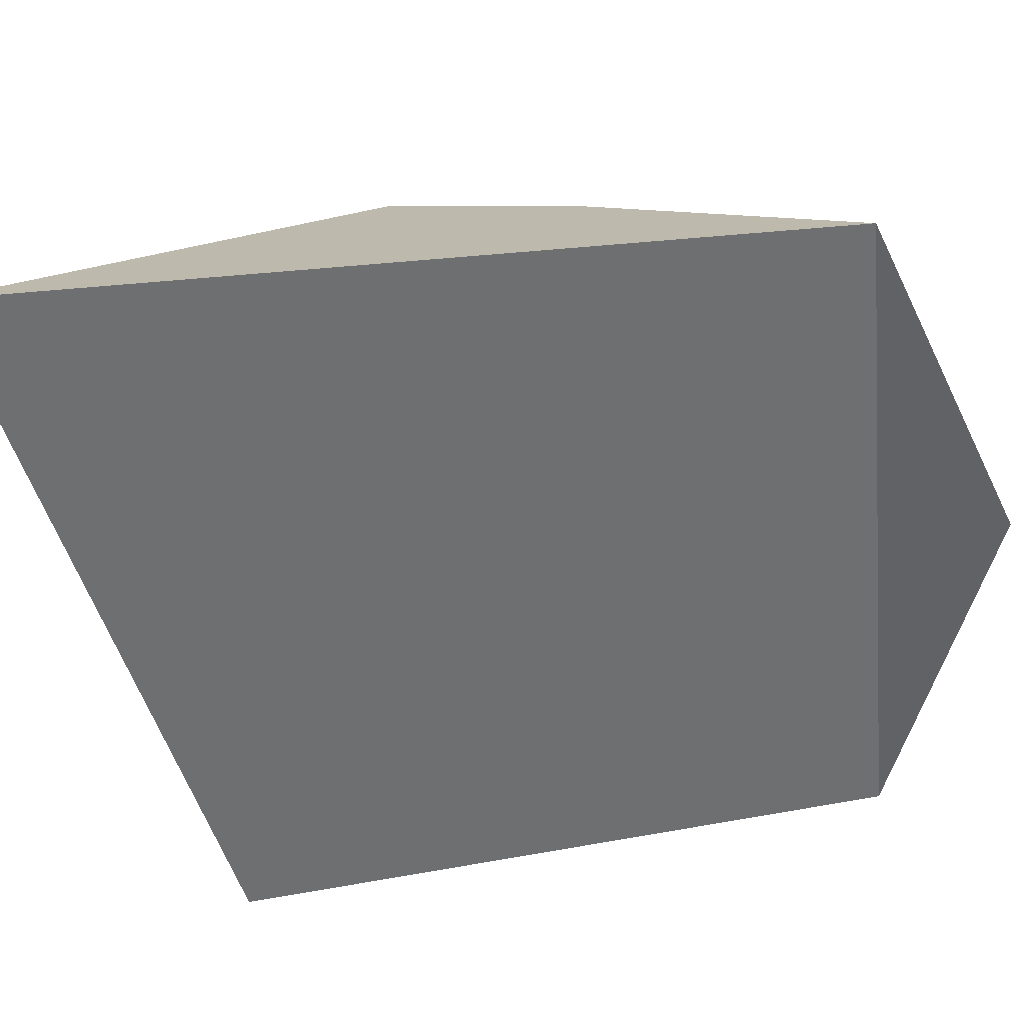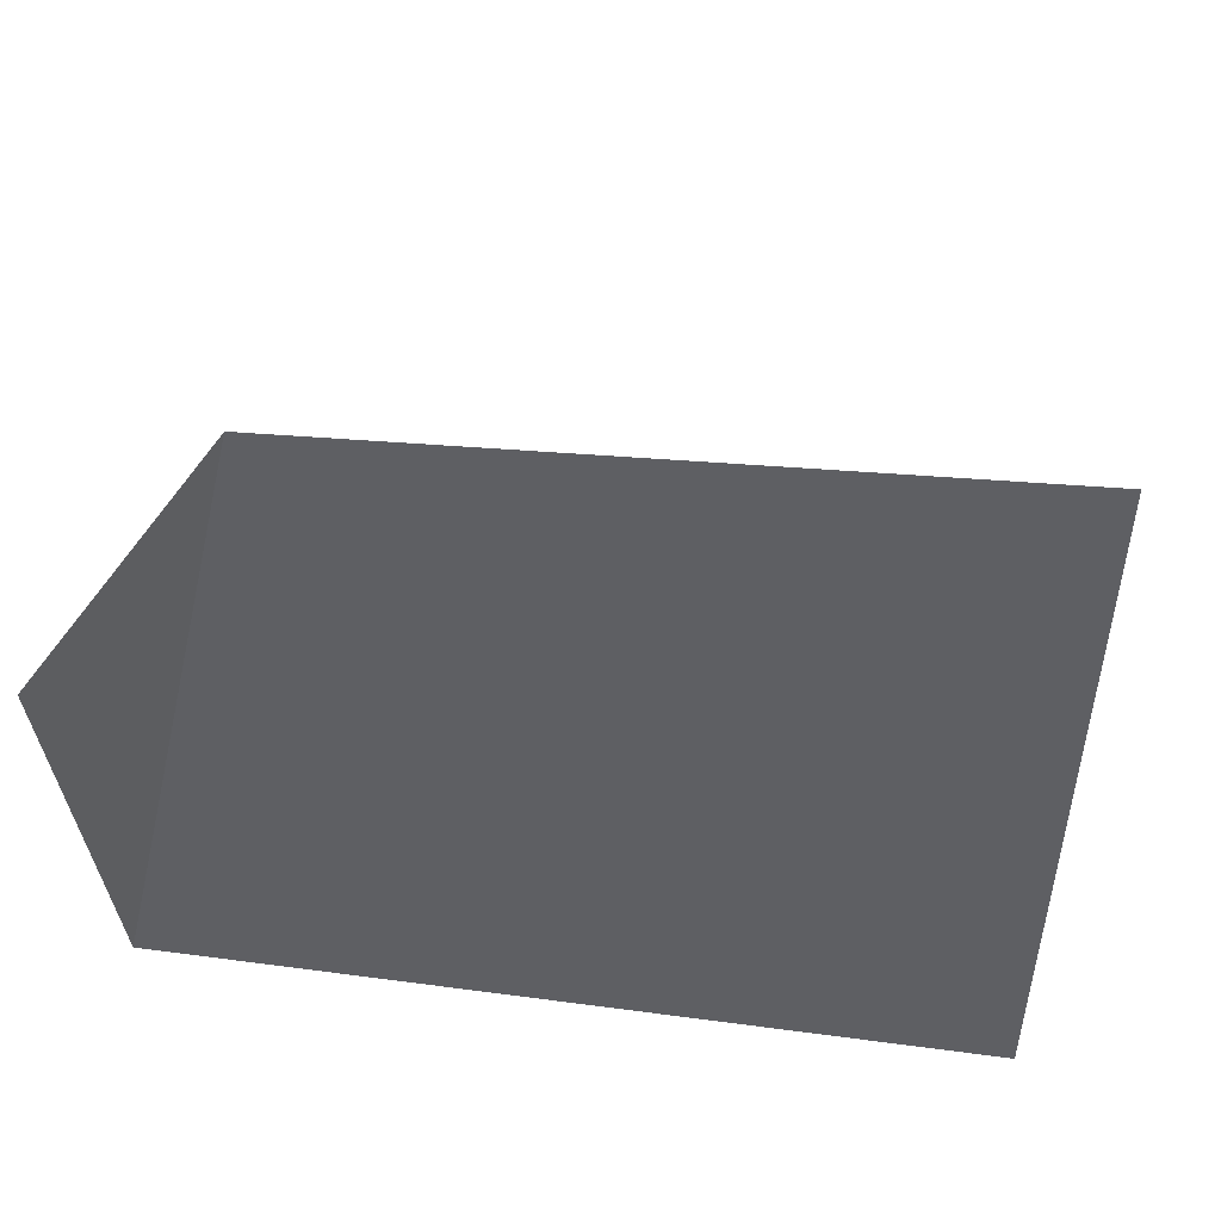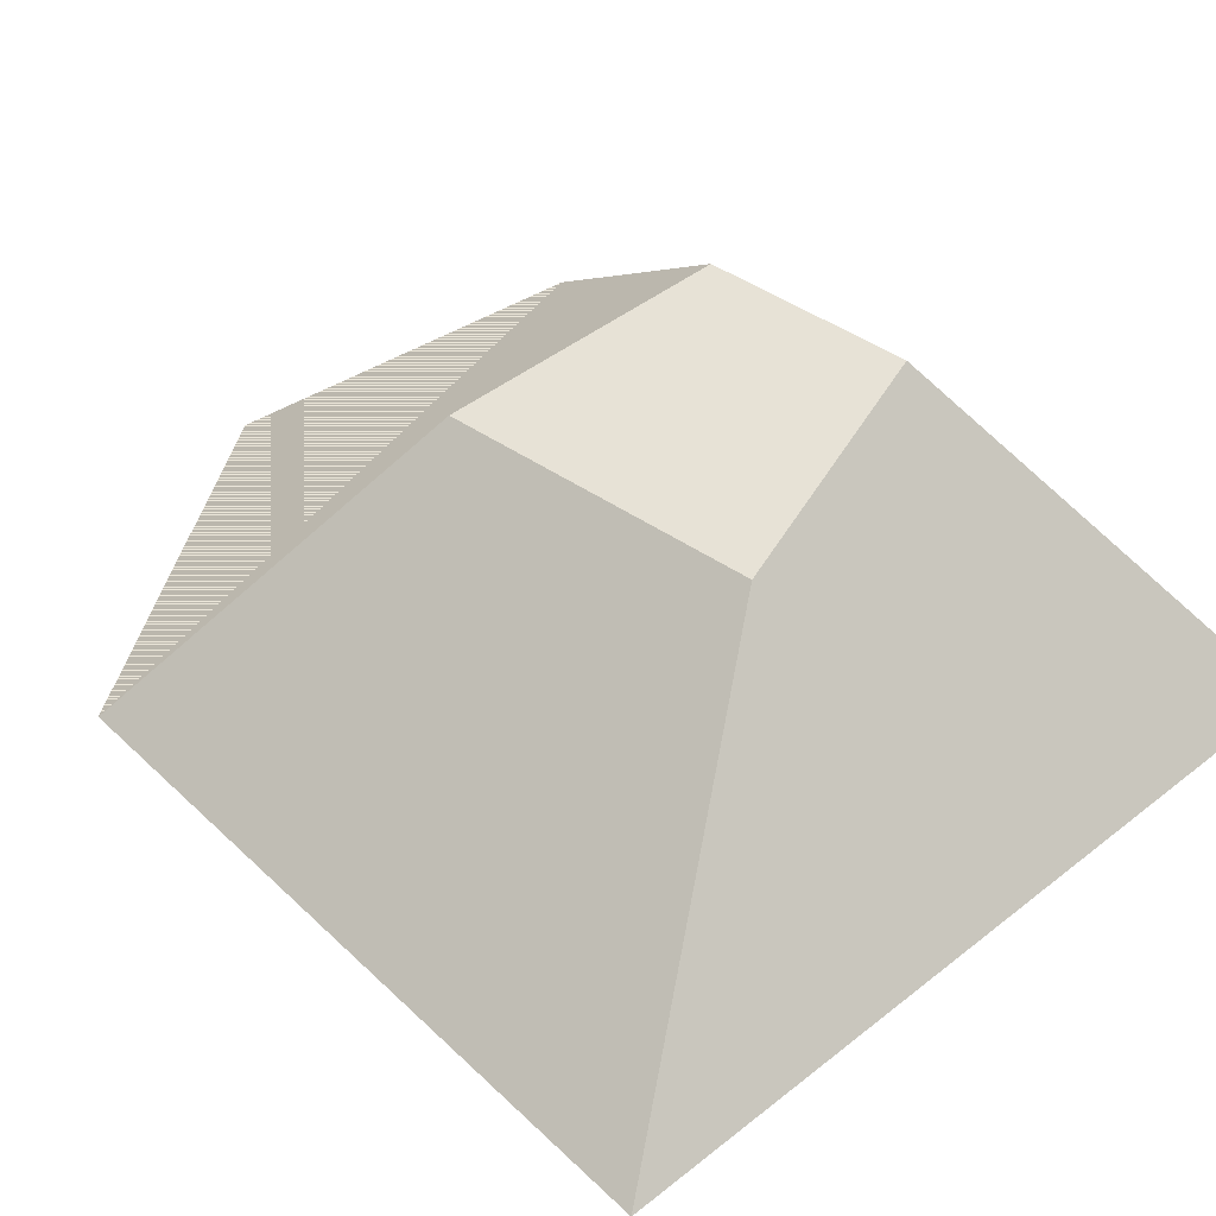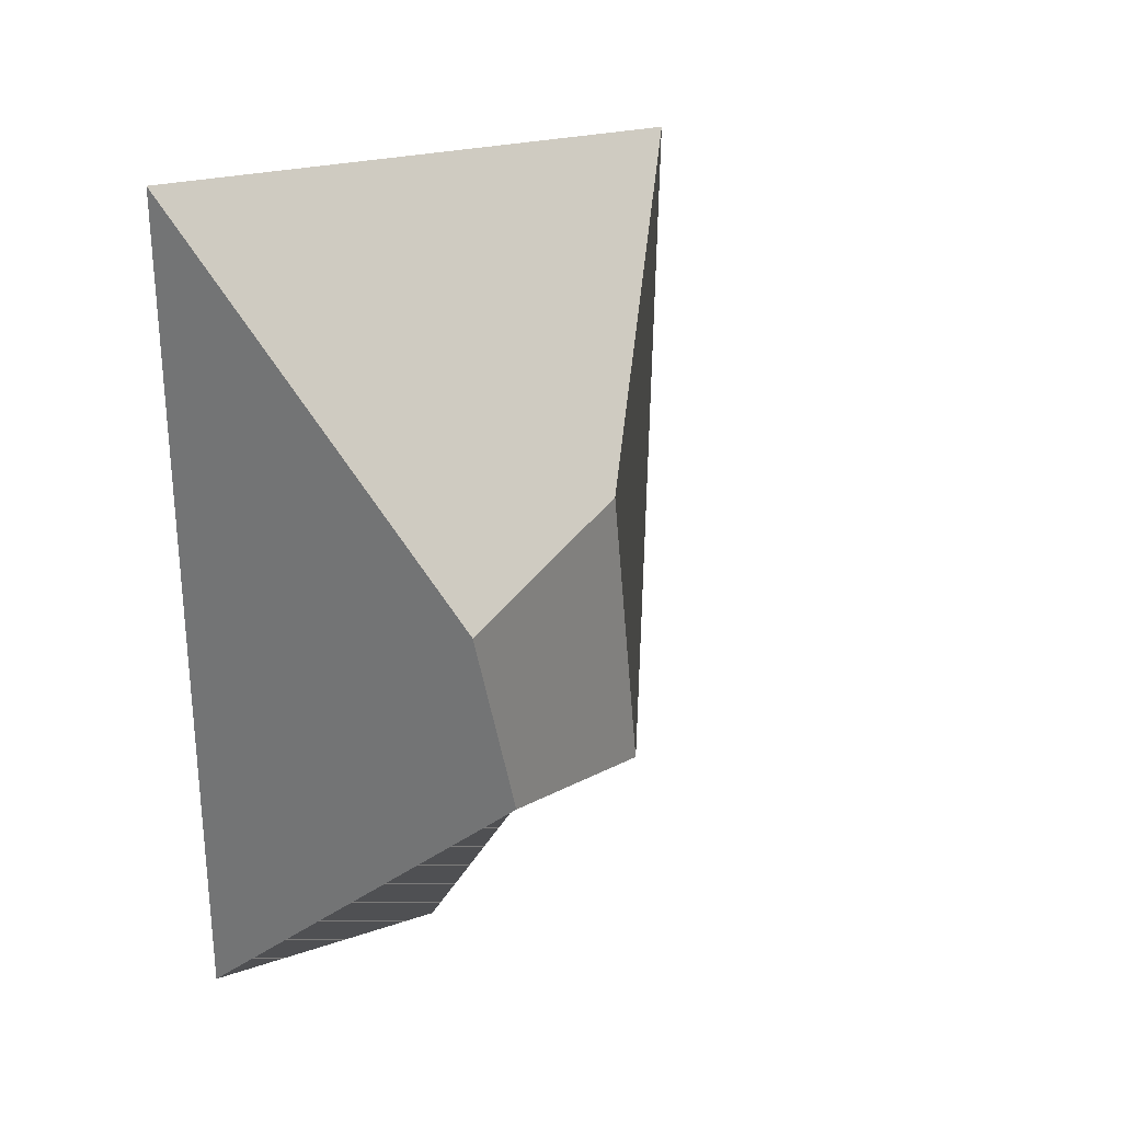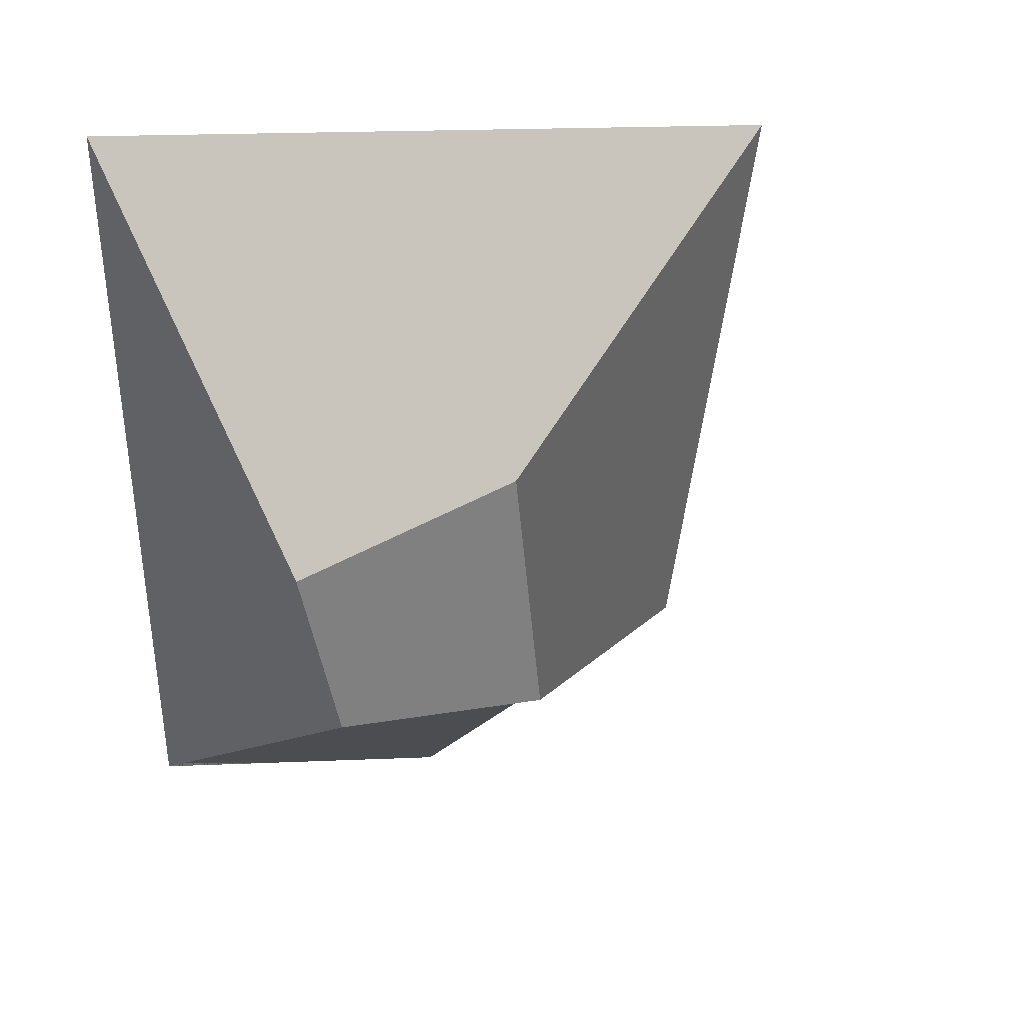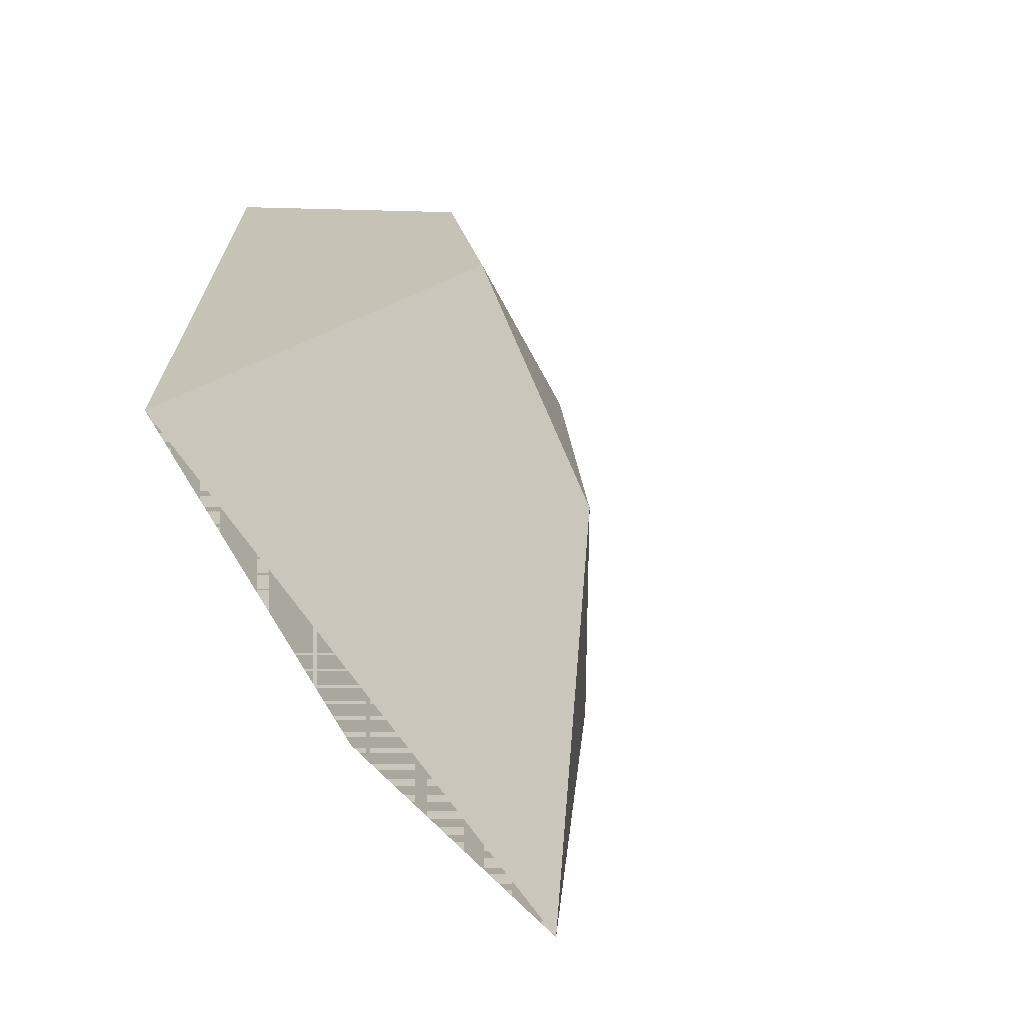
<metadata>
{"format":"obj","ext":"obj","renderer":"f3d","projection":"perspective","resolution":1024,"background":"white","views":[{"elev":-54.6,"azim":95.3,"up":"+Y"},{"elev":-41.4,"azim":-102.8,"up":"+Y"},{"elev":53.4,"azim":-52.3,"up":"+Y"},{"elev":29.3,"azim":126.4,"up":"+Z"},{"elev":37.6,"azim":154.2,"up":"+Z"},{"elev":-69.4,"azim":124.4,"up":"+Z"}]}
</metadata>
<code>
o Cube
v 0.6581 -0.133 -0.2202
v 1 -1 -1
v 0.7462 -0.2024 0.3415
v 1 -1 1.482
v -0.08474 -0.2496 -0.497
v -1 -1 -1
v -0.01368 -0.2878 0.4071
v -1.269 -1 1
v 0 -1 -1.375
f 1 5 7 3
f 4 3 7 8
f 8 7 5 6
f 6 9 2 4 8
f 2 1 3 4
f 6 5 1 2 9

</code>
